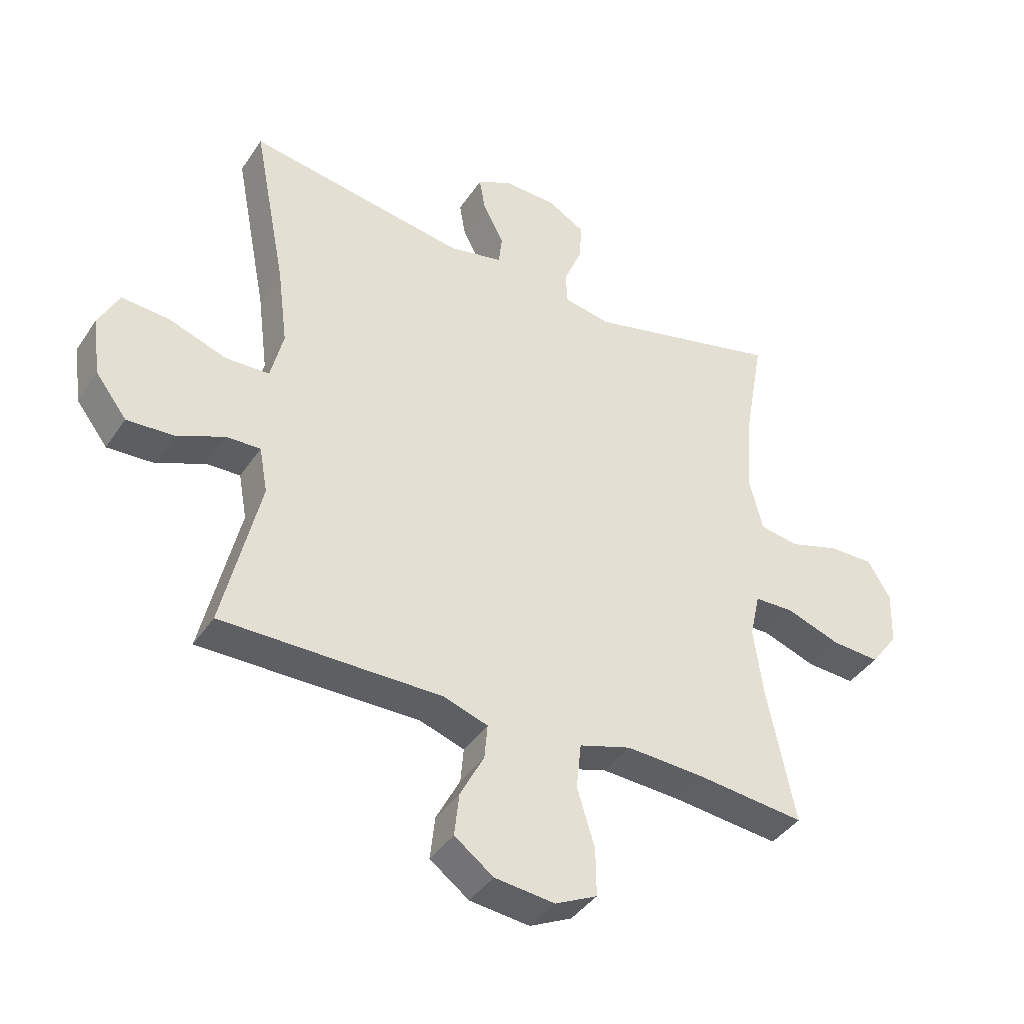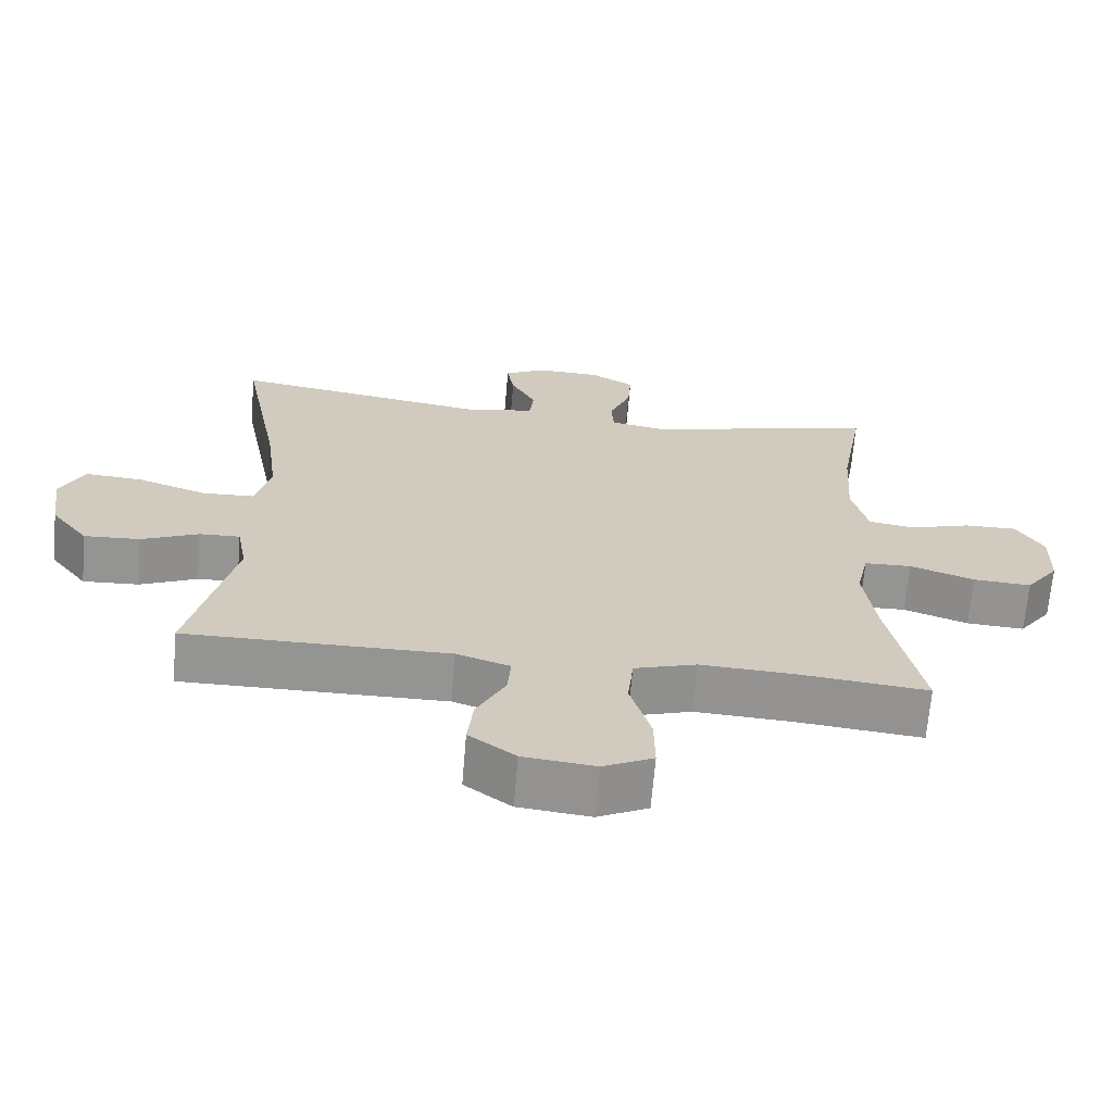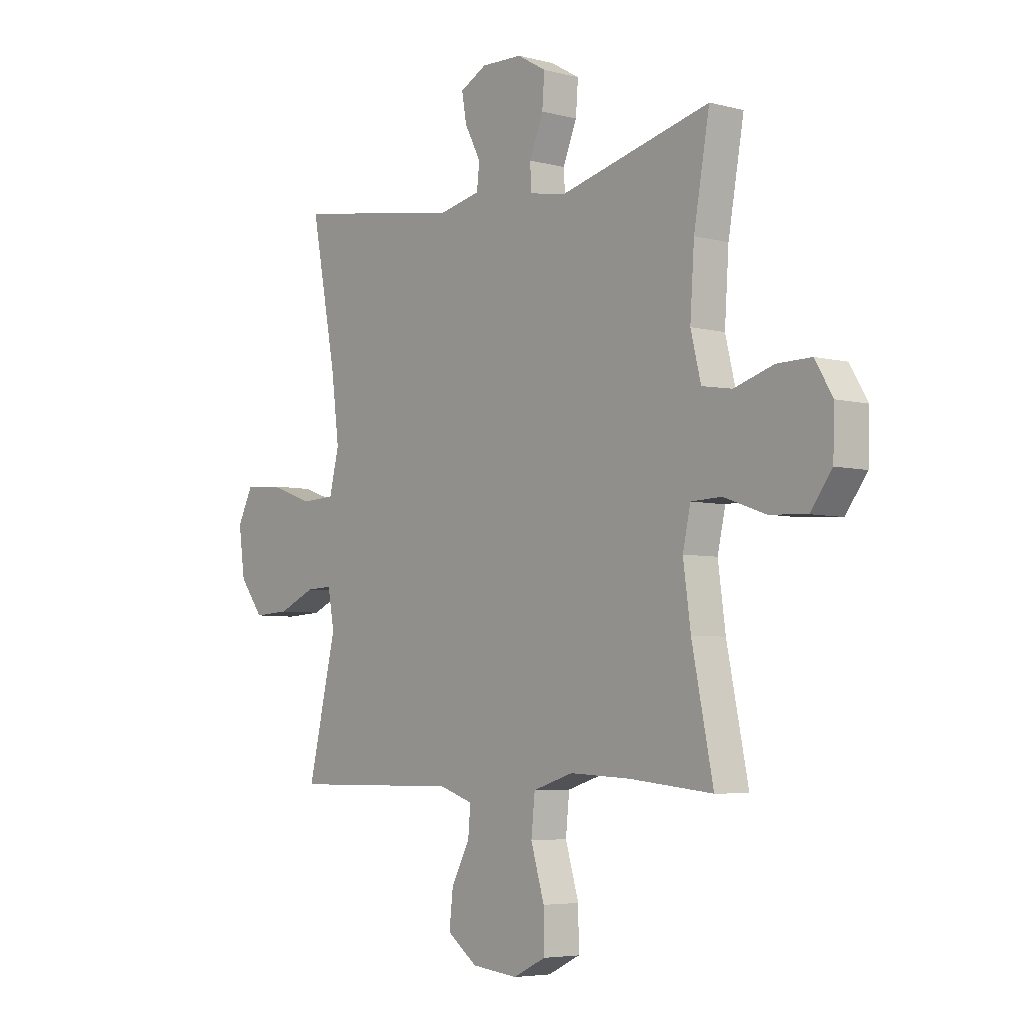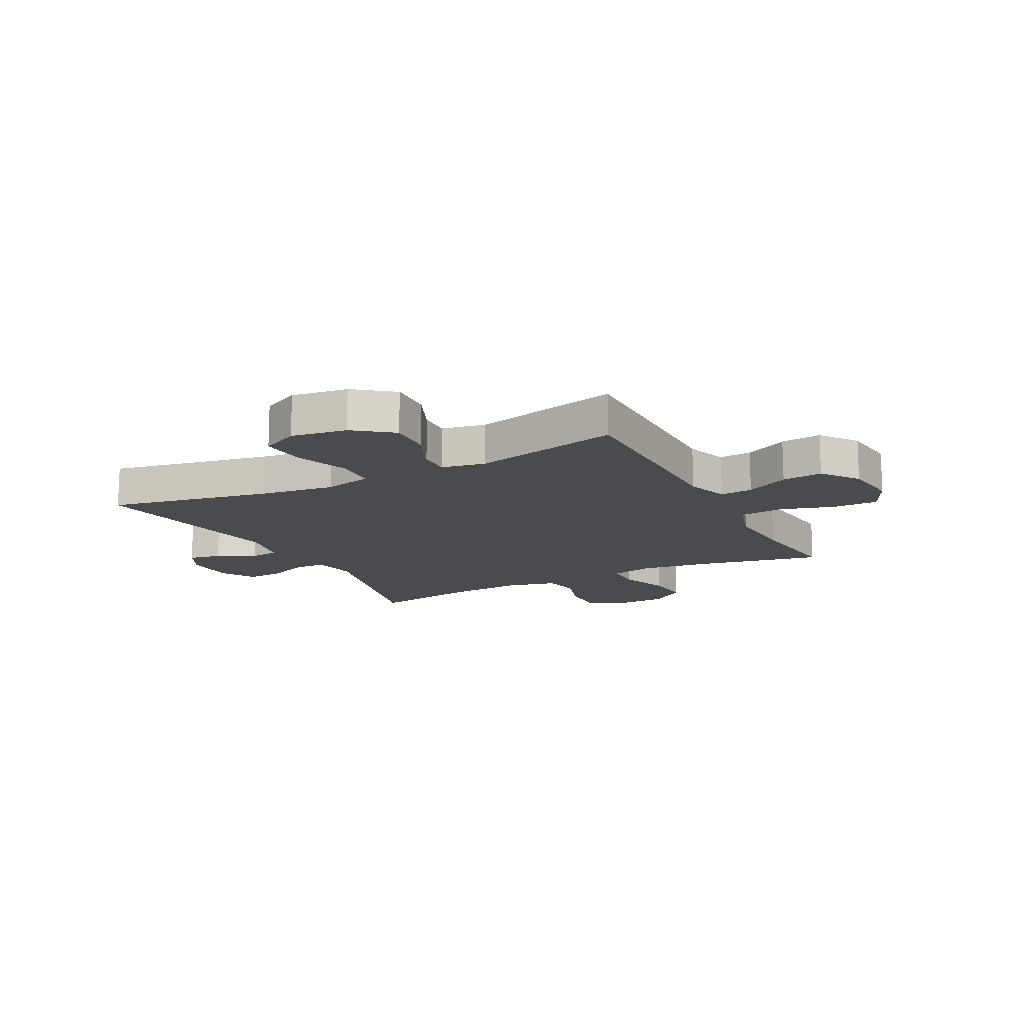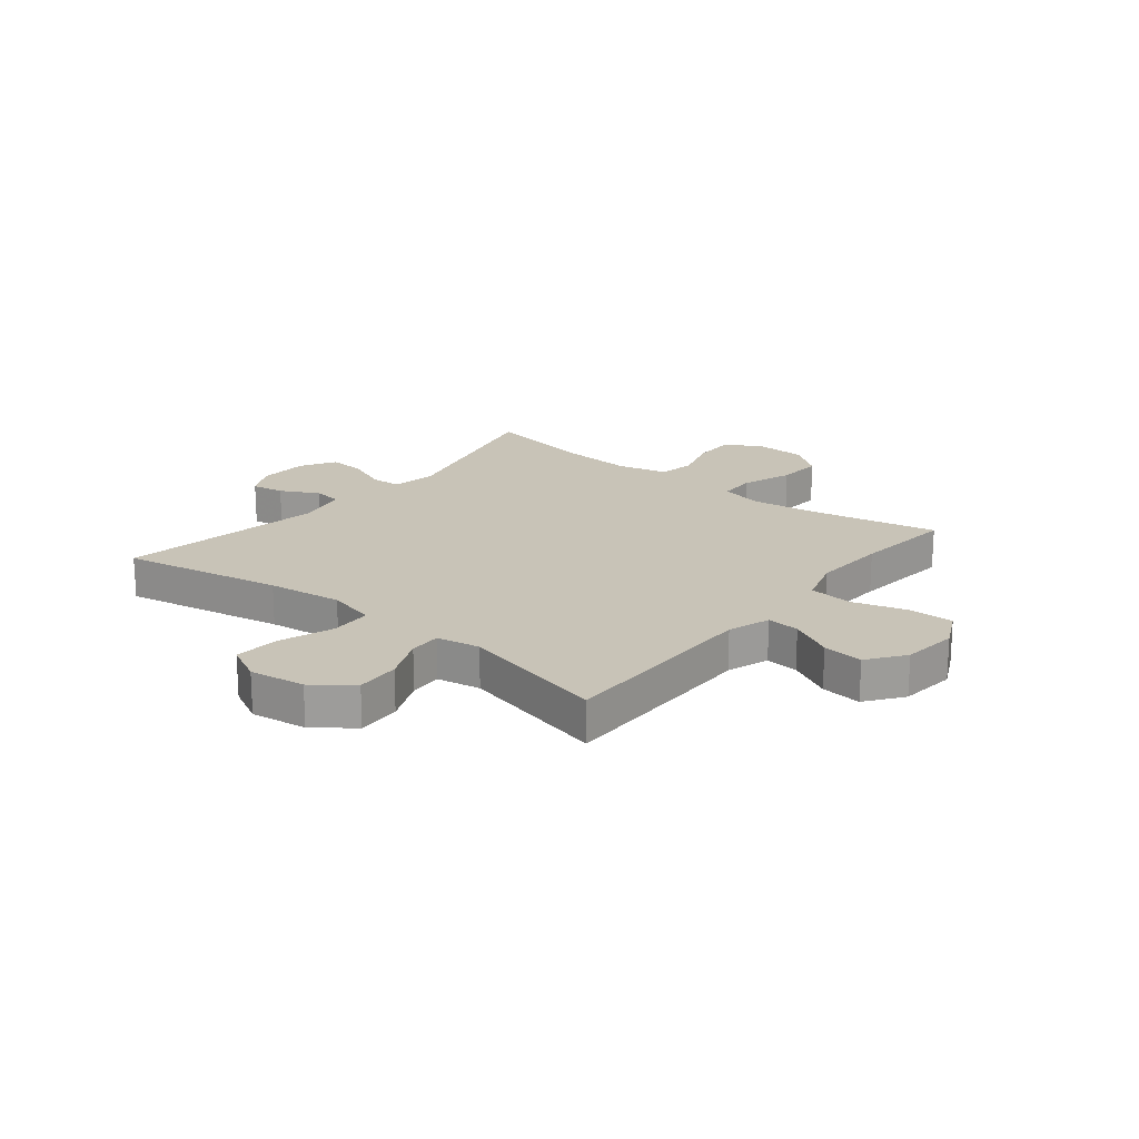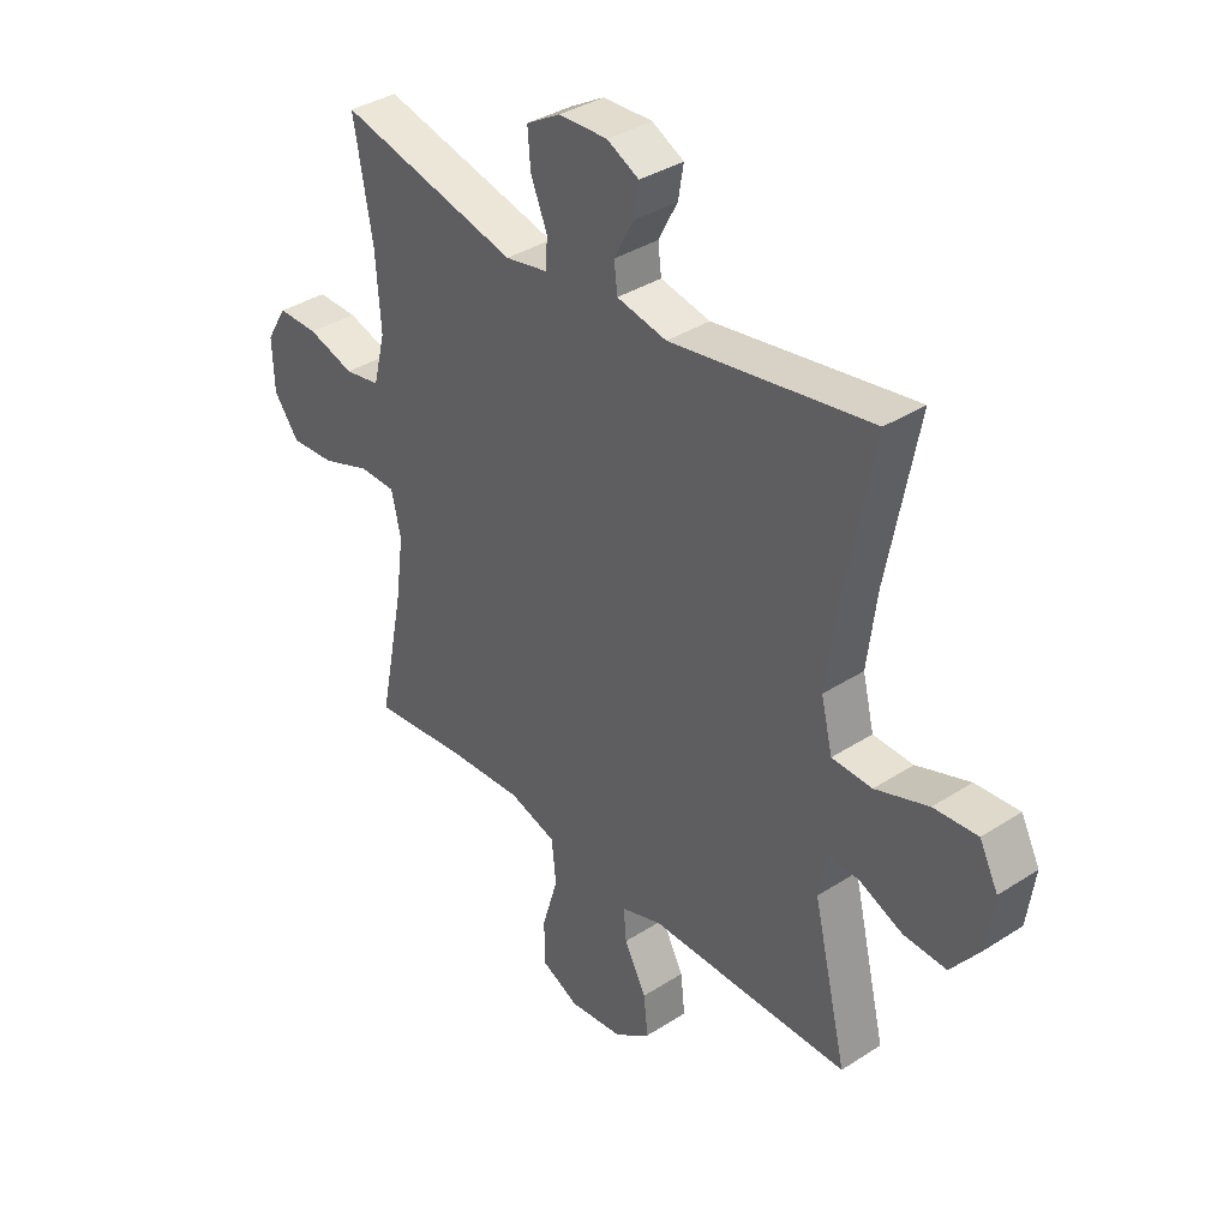
<metadata>
{"format":"obj","ext":"obj","renderer":"f3d","projection":"perspective","resolution":1024,"background":"white","views":[{"elev":-40.4,"azim":149.4,"up":"+Z"},{"elev":-67.0,"azim":175.2,"up":"+Z"},{"elev":-5.2,"azim":-129.3,"up":"+Z"},{"elev":-14.3,"azim":117.4,"up":"+Y"},{"elev":19.7,"azim":128.9,"up":"+Y"},{"elev":36.5,"azim":50.0,"up":"+Z"}]}
</metadata>
<code>
v 0.5 0.07 -0.5
v 0.254 0.07 -0.499
v 0.133 0.07 -0.498
v 0.058 0.07 -0.523
v 0.063 0.07 -0.581
v 0.103 0.07 -0.658
v 0.111 0.07 -0.73
v 0.046 0.07 -0.778
v -0.054 0.07 -0.789
v -0.124 0.07 -0.755
v -0.123 0.07 -0.675
v -0.094 0.07 -0.578
v -0.102 0.07 -0.501
v -0.189 0.07 -0.474
v -0.321 0.07 -0.481
v -0.5 0.07 -0.5
v -0.454 0.07 -0.274
v -0.438 0.07 -0.156
v -0.455 0.07 -0.08
v -0.521 0.07 -0.078
v -0.611 0.07 -0.11
v -0.692 0.07 -0.115
v -0.738 0.07 -0.053
v -0.741 0.07 0.039
v -0.703 0.07 0.102
v -0.629 0.07 0.101
v -0.544 0.07 0.075
v -0.479 0.07 0.086
v -0.457 0.07 0.175
v -0.466 0.07 0.308
v -0.5 0.07 0.5
v -0.173 0.07 0.42
v -0.095 0.07 0.435
v -0.092 0.07 0.488
v -0.122 0.07 0.561
v -0.127 0.07 0.627
v -0.065 0.07 0.663
v 0.024 0.07 0.666
v 0.082 0.07 0.636
v 0.072 0.07 0.578
v 0.037 0.07 0.511
v 0.043 0.07 0.46
v 0.134 0.07 0.441
v 0.5 0.07 0.5
v 0.445 0.07 0.214
v 0.428 0.07 0.081
v 0.449 0.07 -0.005
v 0.522 0.07 -0.008
v 0.619 0.07 0.026
v 0.699 0.07 0.032
v 0.733 0.07 -0.035
v 0.719 0.07 -0.134
v 0.667 0.07 -0.202
v 0.589 0.07 -0.198
v 0.509 0.07 -0.163
v 0.452 0.07 -0.161
v 0.438 0.07 -0.238
v 0.5 0 -0.5
v 0.254 0 -0.499
v 0.133 0 -0.498
v 0.058 0 -0.523
v 0.063 0 -0.581
v 0.103 0 -0.658
v 0.111 0 -0.73
v 0.046 0 -0.778
v -0.054 0 -0.789
v -0.124 0 -0.755
v -0.123 0 -0.675
v -0.094 0 -0.578
v -0.102 0 -0.501
v -0.189 0 -0.474
v -0.321 0 -0.481
v -0.5 0 -0.5
v -0.454 0 -0.274
v -0.438 0 -0.156
v -0.455 0 -0.08
v -0.521 0 -0.078
v -0.611 0 -0.11
v -0.692 0 -0.115
v -0.738 0 -0.053
v -0.741 0 0.039
v -0.703 0 0.102
v -0.629 0 0.101
v -0.544 0 0.075
v -0.479 0 0.086
v -0.457 0 0.175
v -0.466 0 0.308
v -0.5 0 0.5
v -0.173 0 0.42
v -0.095 0 0.435
v -0.092 0 0.488
v -0.122 0 0.561
v -0.127 0 0.627
v -0.065 0 0.663
v 0.024 0 0.666
v 0.082 0 0.636
v 0.072 0 0.578
v 0.037 0 0.511
v 0.043 0 0.46
v 0.134 0 0.441
v 0.5 0 0.5
v 0.445 0 0.214
v 0.428 0 0.081
v 0.449 0 -0.005
v 0.522 0 -0.008
v 0.619 0 0.026
v 0.699 0 0.032
v 0.733 0 -0.035
v 0.719 0 -0.134
v 0.667 0 -0.202
v 0.589 0 -0.198
v 0.509 0 -0.163
v 0.452 0 -0.161
v 0.438 0 -0.238
f 52 53 54 55
f 52 55 56
f 51 52 56
f 48 49 50 51
f 47 48 51 56
f 46 47 56 57
f 43 44 45
f 42 43 45 46
f 38 39 40 41
f 36 37 38 41
f 34 35 36 41
f 33 34 41 42
f 32 33 42 46
f 30 31 32 46
f 24 25 26 27
f 24 27 28
f 23 24 28
f 20 21 22 23
f 19 20 23 28
f 18 19 28 29
f 15 16 17
f 14 15 17 18
f 13 14 18 29
f 9 10 11 12
f 9 12 13
f 8 9 13
f 5 6 7 8
f 4 5 8 13
f 3 4 13 29
f 57 1 2 3
f 30 46 57
f 3 29 30 57
f 112 111 110 109
f 113 112 109
f 113 109 108
f 108 107 106 105
f 113 108 105 104
f 114 113 104 103
f 102 101 100
f 103 102 100 99
f 98 97 96 95
f 98 95 94 93
f 98 93 92 91
f 99 98 91 90
f 103 99 90 89
f 103 89 88 87
f 84 83 82 81
f 85 84 81
f 85 81 80
f 80 79 78 77
f 85 80 77 76
f 86 85 76 75
f 74 73 72
f 75 74 72 71
f 86 75 71 70
f 69 68 67 66
f 70 69 66
f 70 66 65
f 65 64 63 62
f 70 65 62 61
f 86 70 61 60
f 60 59 58 114
f 114 103 87
f 114 87 86 60
f 1 58 59 2
f 2 59 60 3
f 3 60 61 4
f 4 61 62 5
f 5 62 63 6
f 6 63 64 7
f 7 64 65 8
f 8 65 66 9
f 9 66 67 10
f 10 67 68 11
f 11 68 69 12
f 12 69 70 13
f 13 70 71 14
f 14 71 72 15
f 15 72 73 16
f 16 73 74 17
f 17 74 75 18
f 18 75 76 19
f 19 76 77 20
f 20 77 78 21
f 21 78 79 22
f 22 79 80 23
f 23 80 81 24
f 24 81 82 25
f 25 82 83 26
f 26 83 84 27
f 27 84 85 28
f 28 85 86 29
f 29 86 87 30
f 30 87 88 31
f 31 88 89 32
f 32 89 90 33
f 33 90 91 34
f 34 91 92 35
f 35 92 93 36
f 36 93 94 37
f 37 94 95 38
f 38 95 96 39
f 39 96 97 40
f 40 97 98 41
f 41 98 99 42
f 42 99 100 43
f 43 100 101 44
f 44 101 102 45
f 45 102 103 46
f 46 103 104 47
f 47 104 105 48
f 48 105 106 49
f 49 106 107 50
f 50 107 108 51
f 51 108 109 52
f 52 109 110 53
f 53 110 111 54
f 54 111 112 55
f 55 112 113 56
f 56 113 114 57
f 57 114 58 1

</code>
